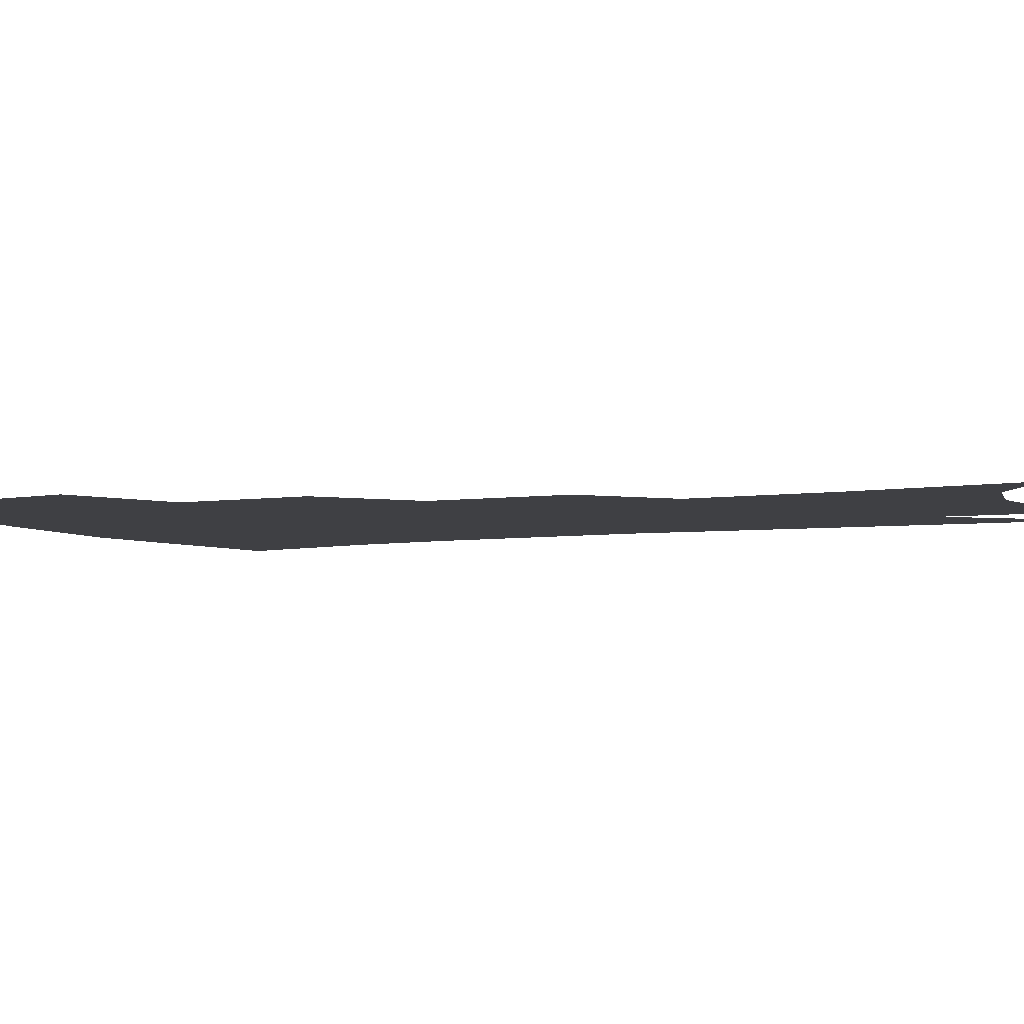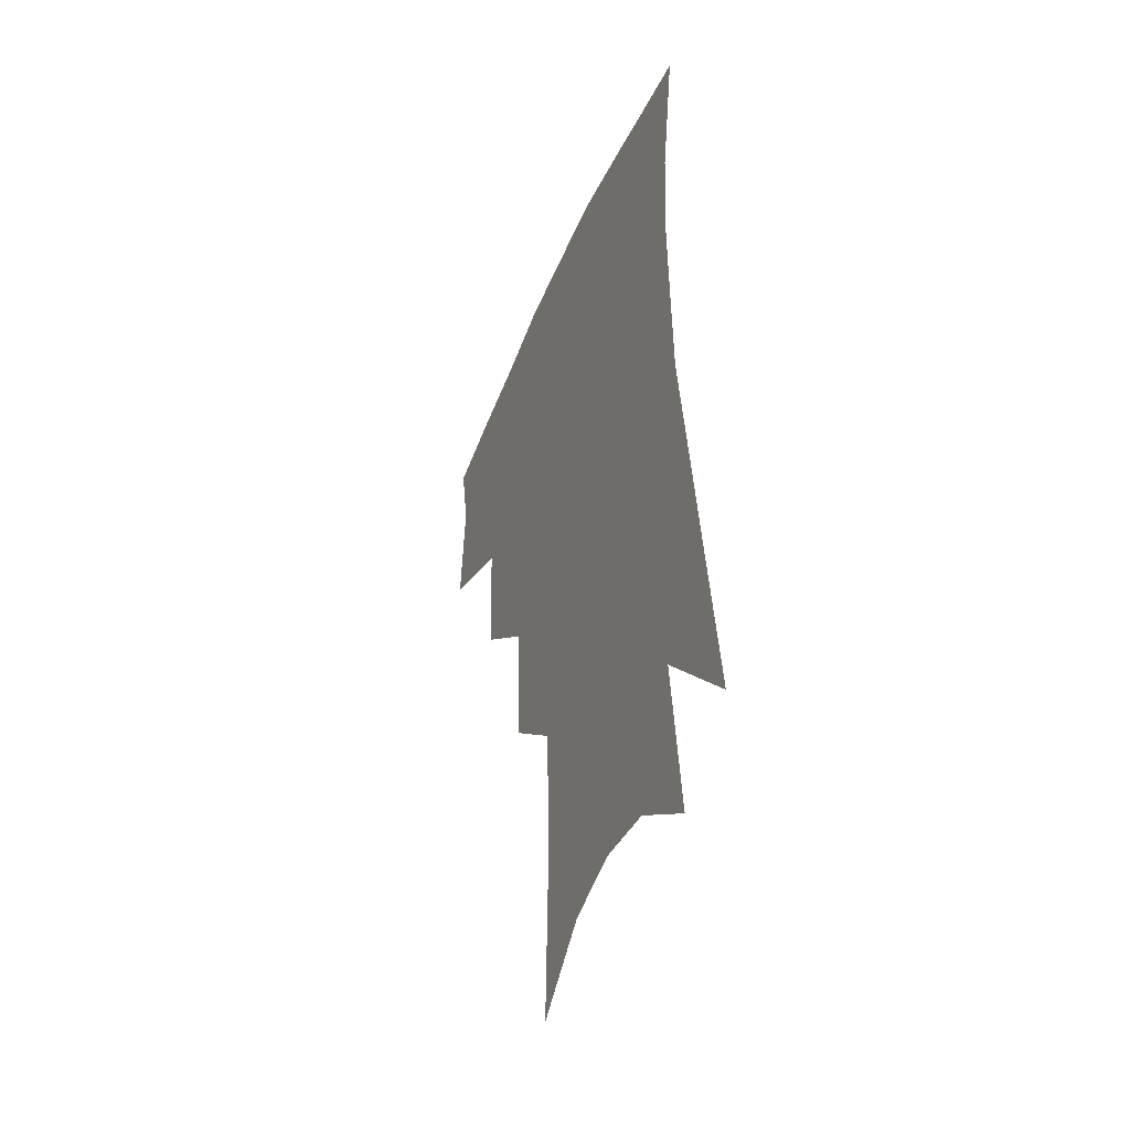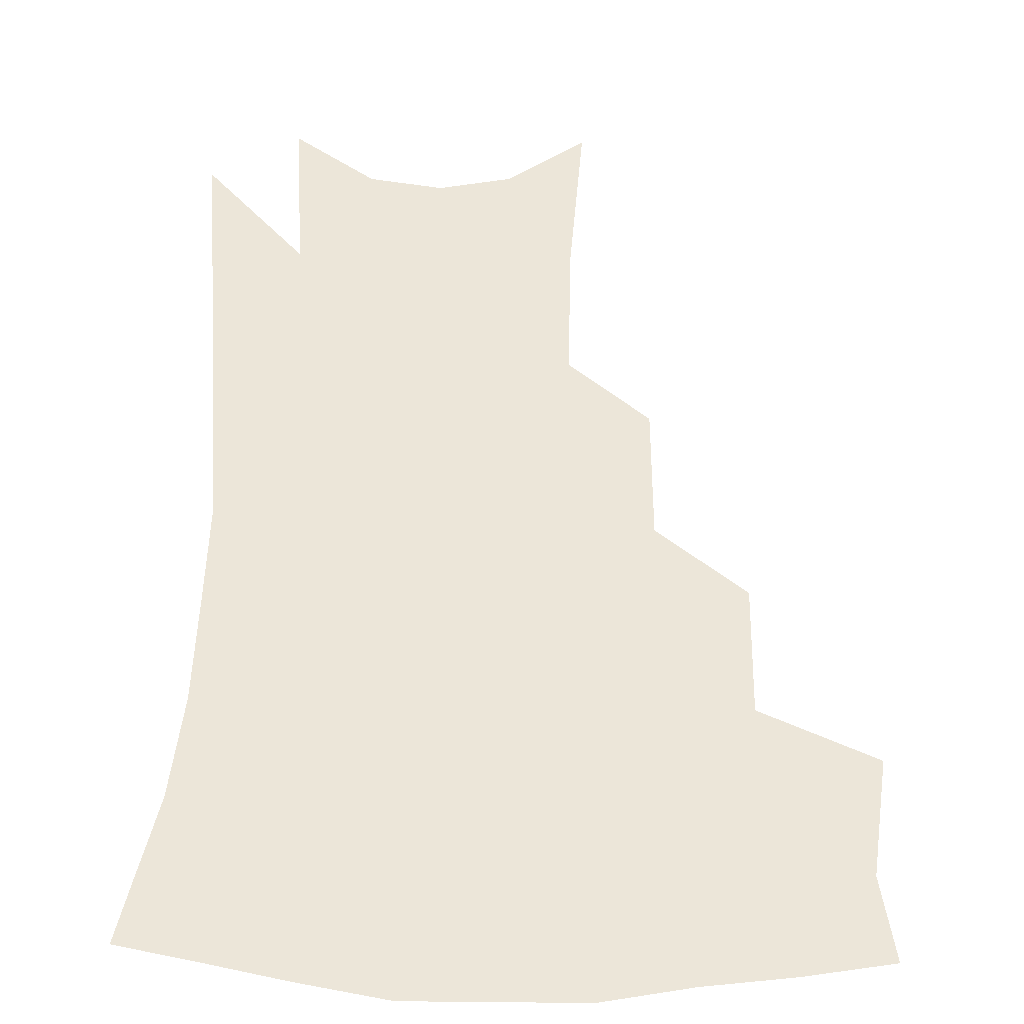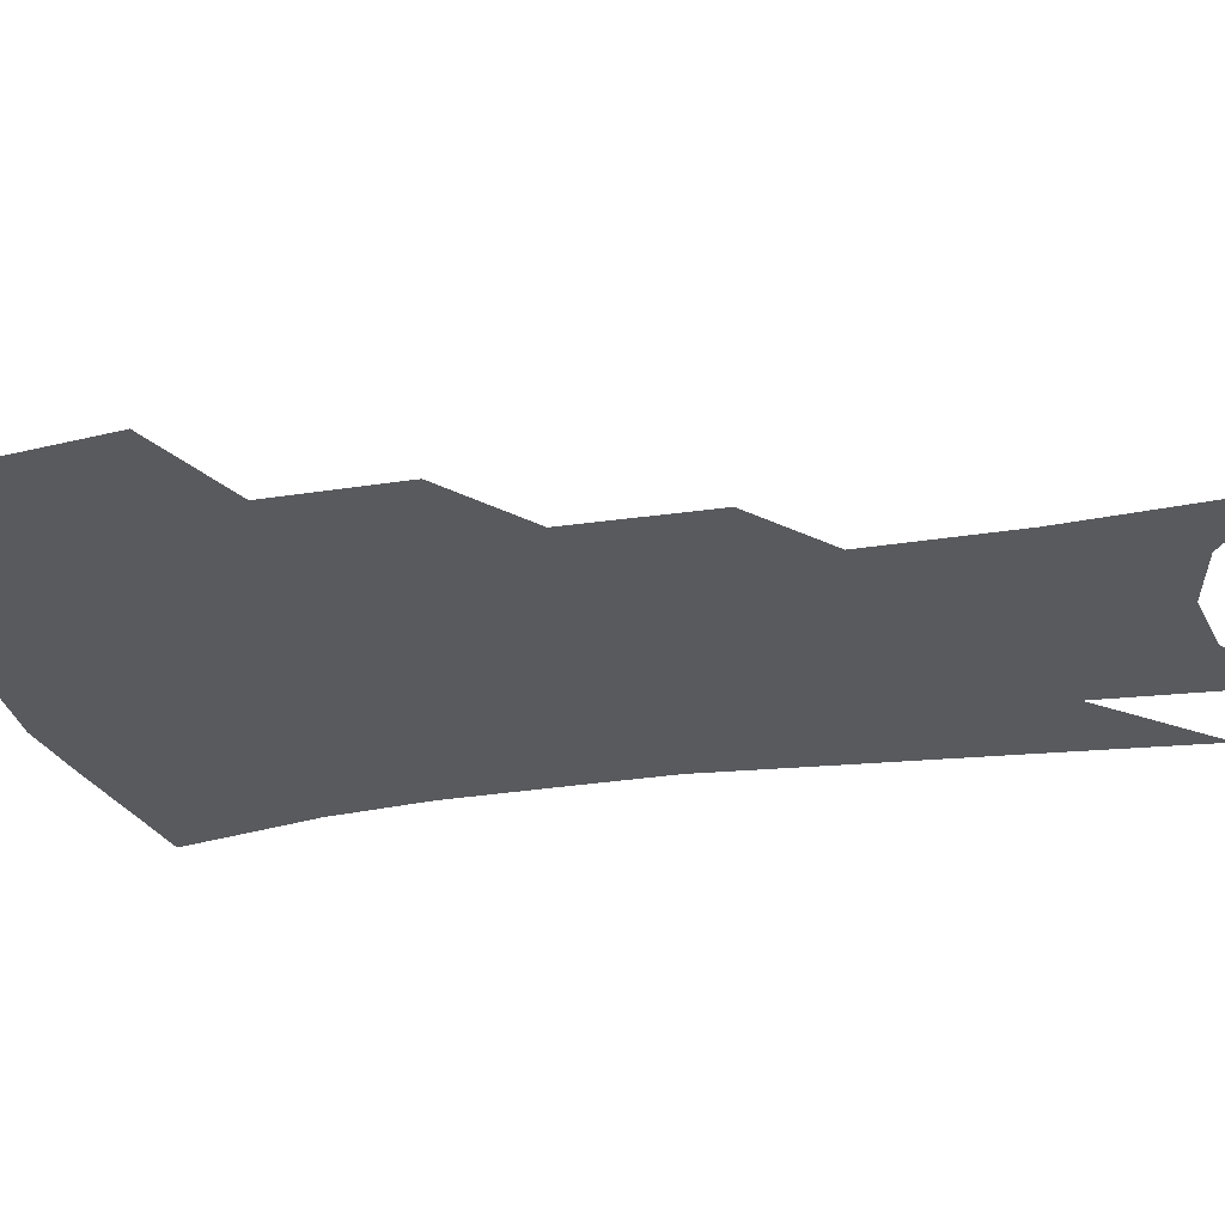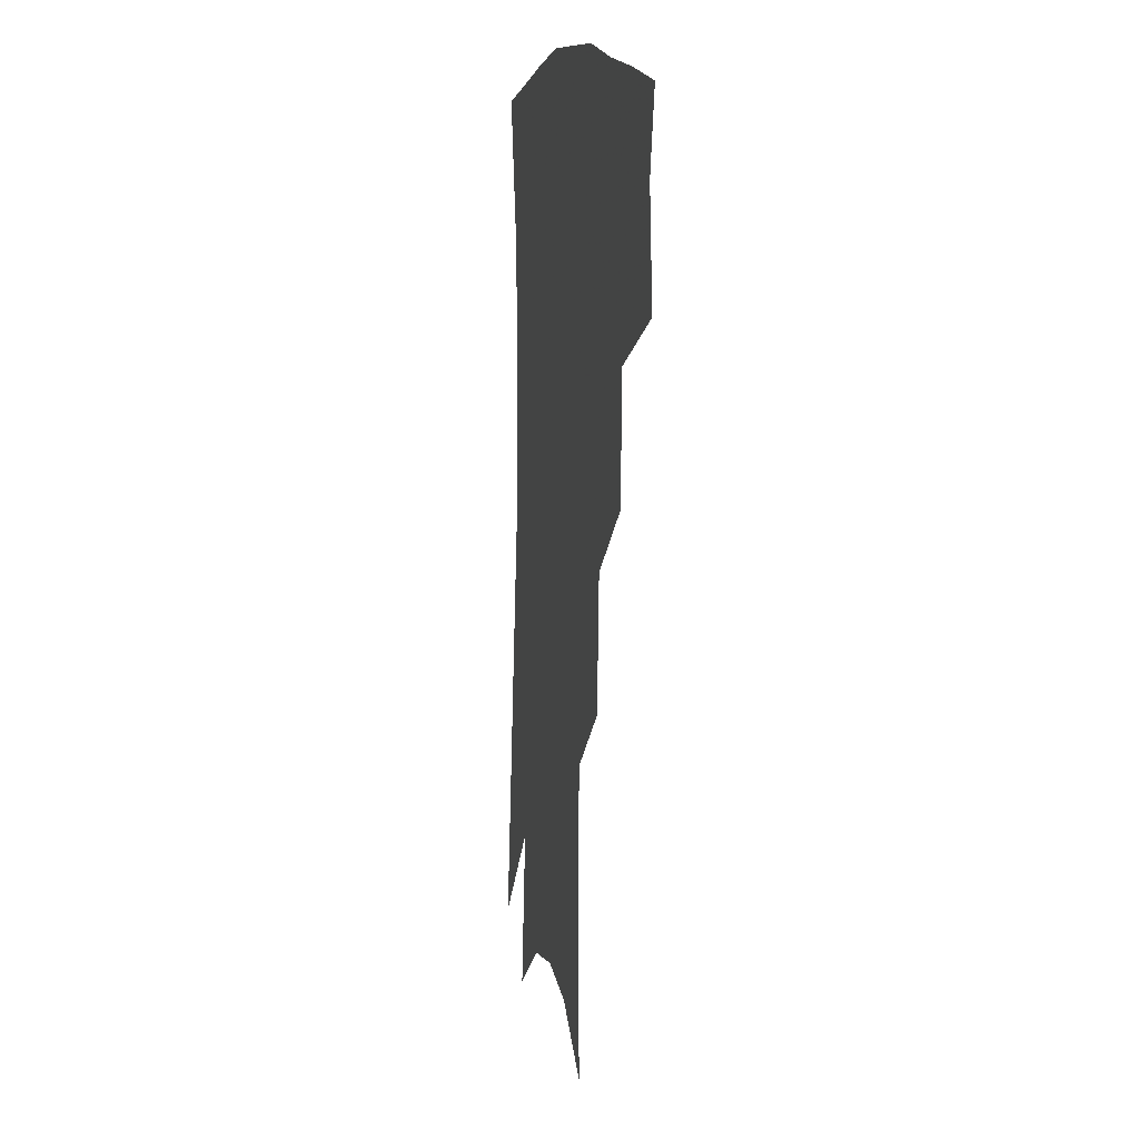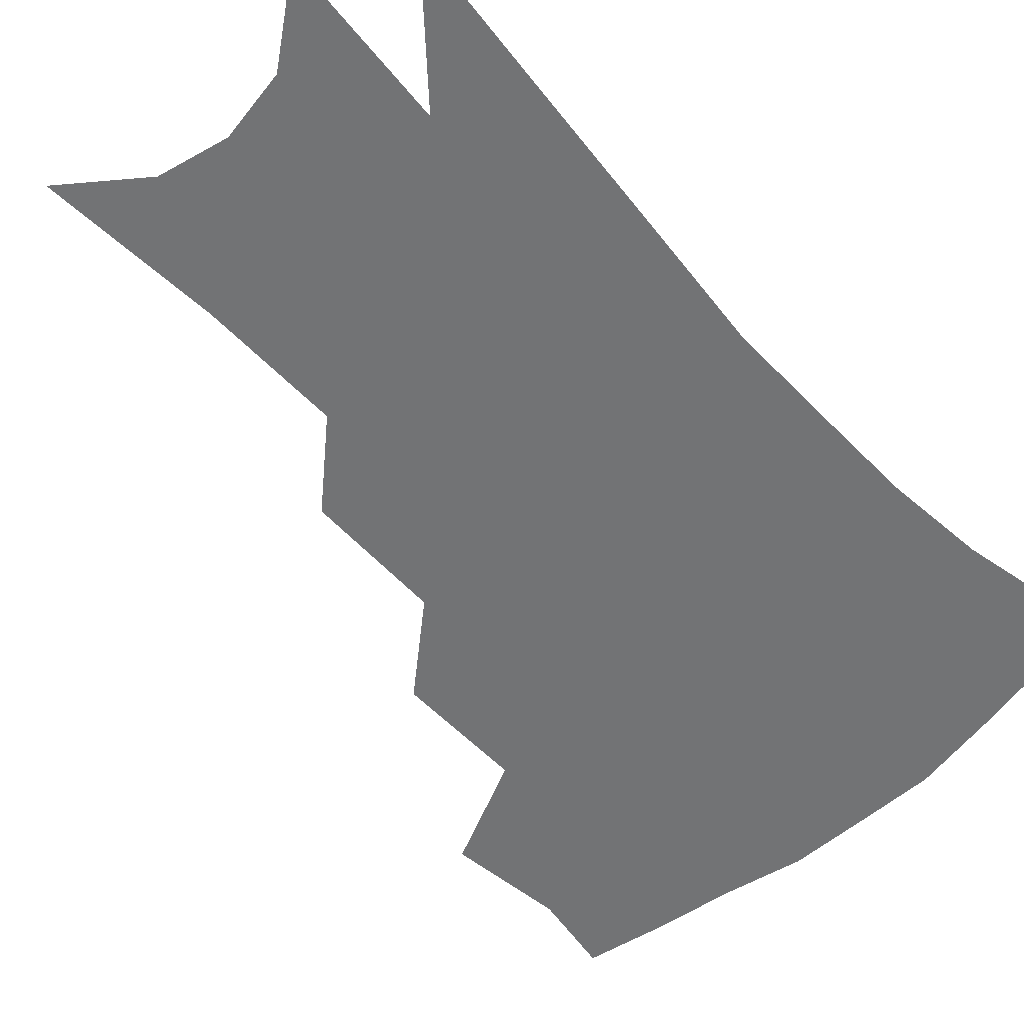
<metadata>
{"format":"obj","ext":"obj","renderer":"f3d","projection":"perspective","resolution":1024,"background":"white","views":[{"elev":-5.1,"azim":-62.1,"up":"+Z"},{"elev":-44.7,"azim":68.0,"up":"+Y"},{"elev":49.2,"azim":-176.9,"up":"+Z"},{"elev":-30.5,"azim":-75.3,"up":"+Z"},{"elev":8.0,"azim":-102.3,"up":"+Y"},{"elev":-55.8,"azim":44.7,"up":"+Z"}]}
</metadata>
<code>
v 474 344.2 0
v 477.2 379.9 0
v 472.3 405 0
v 508.8 289.5 0
v 507.4 329.6 0
v 506 360.9 0
v 502.1 385.3 0
v 497 410.2 0
v 537.5 225.5 0
v 535.3 268.3 0
v 532.4 304.8 0
v 531.9 340.4 0
v 529.6 365.5 0
v 526.1 389.4 0
v 521.9 414.4 0
v 561.7 104.9 0
v 563.3 160.7 0
v 561.8 204.9 0
v 559.3 248.2 0
v 556.6 282.5 0
v 555.5 317.5 0
v 554.1 343.9 0
v 553.2 369.2 0
v 550.7 392.5 0
v 546.5 420.1 0
v 584.4 123.6 0
v 583.6 172.8 0
v 581.1 214.9 0
v 578.7 255.7 0
v 577.3 292.4 0
v 576.8 323.1 0
v 576.4 348.1 0
v 575.9 371 0
v 574.9 393.9 0
v 571.6 421.3 0
v 605.8 129 0
v 603.3 180.8 0
v 600.2 223.2 0
v 598.1 261.3 0
v 596.9 295.6 0
v 596.9 323.7 0
v 597.5 348.7 0
v 598.8 372.5 0
v 598.3 394.8 0
v 595.9 422.3 0
v 627.9 125.9 0
v 623.7 176.9 0
v 619.6 221.9 0
v 617.4 259.5 0
v 616.5 291.9 0
v 616.5 322.5 0
v 617.9 349.3 0
v 620 371.9 0
v 621.9 393.3 0
v 621.4 418.3 0
v 653.2 107.8 0
v 647.2 161.6 0
v 640.7 212.4 0
v 638.3 249.6 0
v 636.6 284.4 0
v 635.9 317.4 0
v 637.3 345.7 0
v 640.5 369.4 0
v 643.7 391.4 0
v 645.4 414 0
v 679.1 126.5 0
v 672.2 178 0
v 666.2 223.3 0
v 660.4 266.8 0
v 659.3 300 0
v 658.5 333.8 0
v 660.3 365.6 0
v 664.1 388.8 0
v 667.5 410.2 0
f 5 6 1
f 1 6 2
f 6 7 2
f 2 7 3
f 7 8 3
f 10 11 4
f 4 11 5
f 11 12 5
f 5 12 6
f 12 13 6
f 6 13 7
f 13 14 7
f 7 14 8
f 14 15 8
f 18 19 9
f 9 19 10
f 19 20 10
f 10 20 11
f 20 21 11
f 11 21 12
f 21 22 12
f 12 22 13
f 22 23 13
f 13 23 14
f 23 24 14
f 14 24 15
f 24 25 15
f 16 26 17
f 26 27 17
f 17 27 18
f 27 28 18
f 18 28 19
f 28 29 19
f 19 29 20
f 29 30 20
f 20 30 21
f 30 31 21
f 21 31 22
f 31 32 22
f 22 32 23
f 32 33 23
f 23 33 24
f 33 34 24
f 24 34 25
f 34 35 25
f 26 36 27
f 36 37 27
f 27 37 28
f 37 38 28
f 28 38 29
f 38 39 29
f 29 39 30
f 39 40 30
f 30 40 31
f 40 41 31
f 31 41 32
f 41 42 32
f 32 42 33
f 42 43 33
f 33 43 34
f 43 44 34
f 34 44 35
f 44 45 35
f 36 46 37
f 46 47 37
f 37 47 38
f 47 48 38
f 38 48 39
f 48 49 39
f 39 49 40
f 49 50 40
f 40 50 41
f 50 51 41
f 41 51 42
f 51 52 42
f 42 52 43
f 52 53 43
f 43 53 44
f 53 54 44
f 44 54 45
f 54 55 45
f 46 56 47
f 56 57 47
f 47 57 48
f 57 58 48
f 48 58 49
f 58 59 49
f 49 59 50
f 59 60 50
f 50 60 51
f 60 61 51
f 51 61 52
f 61 62 52
f 52 62 53
f 62 63 53
f 53 63 54
f 63 64 54
f 54 64 55
f 64 65 55
f 57 66 58
f 66 67 58
f 58 67 59
f 67 68 59
f 59 68 60
f 68 69 60
f 60 69 61
f 69 70 61
f 61 70 62
f 70 71 62
f 62 71 63
f 71 72 63
f 63 72 64
f 72 73 64
f 64 73 65
f 73 74 65

</code>
